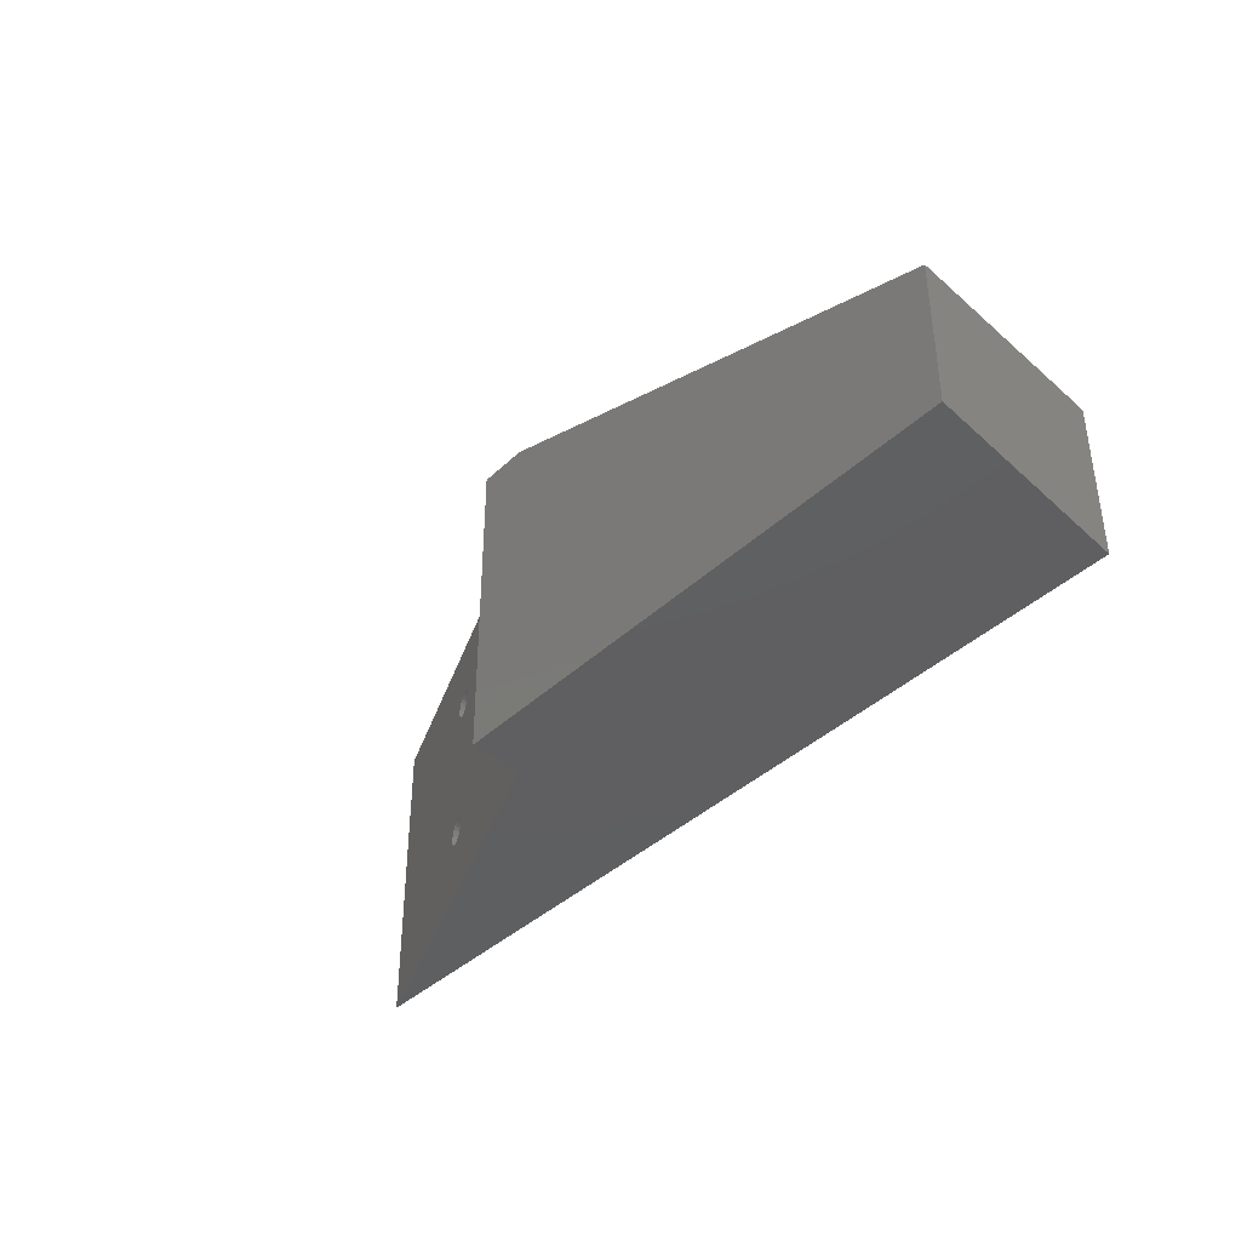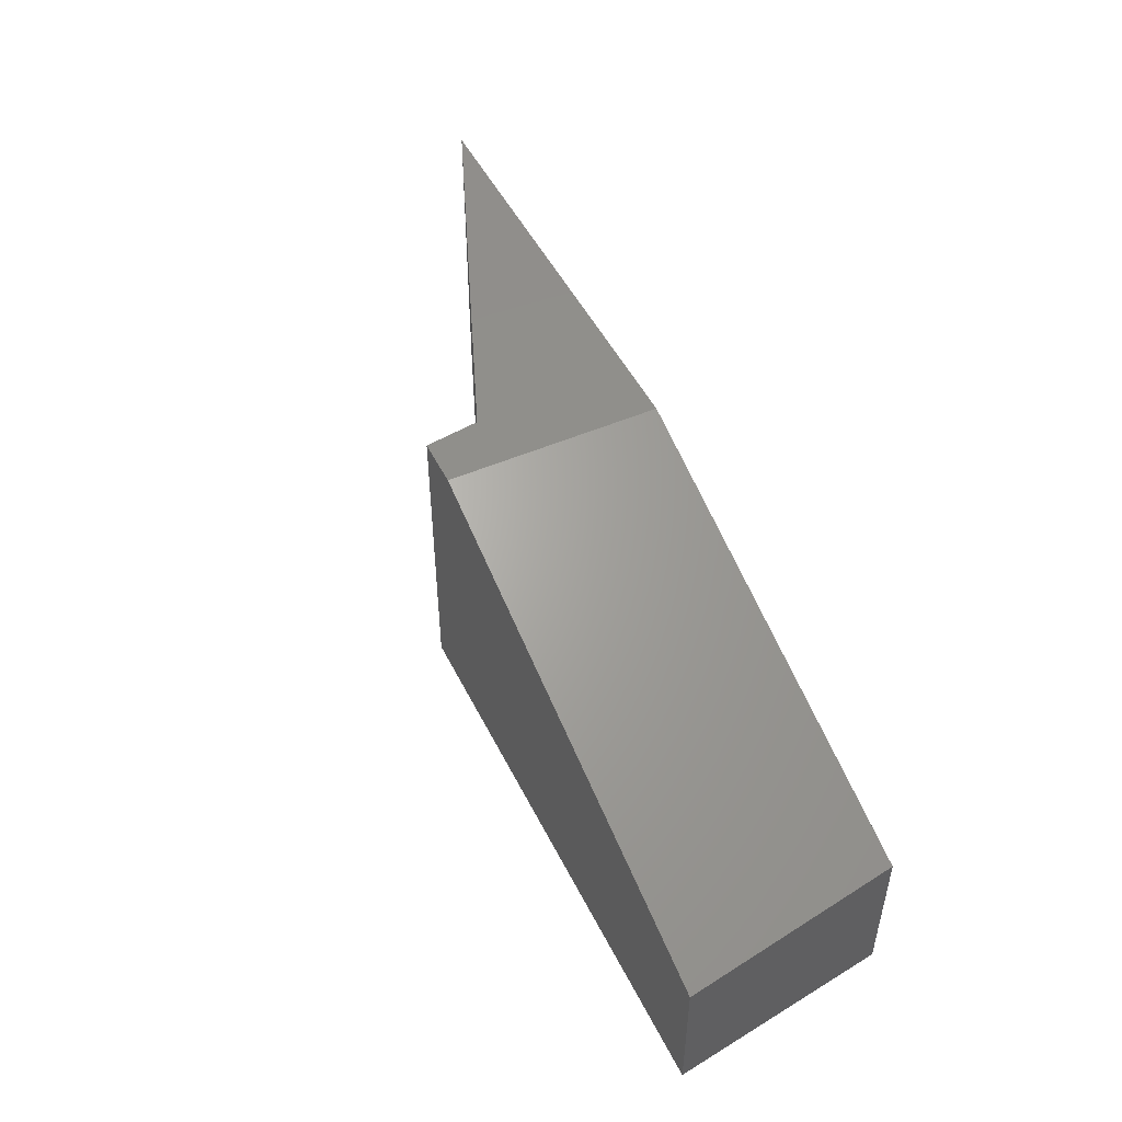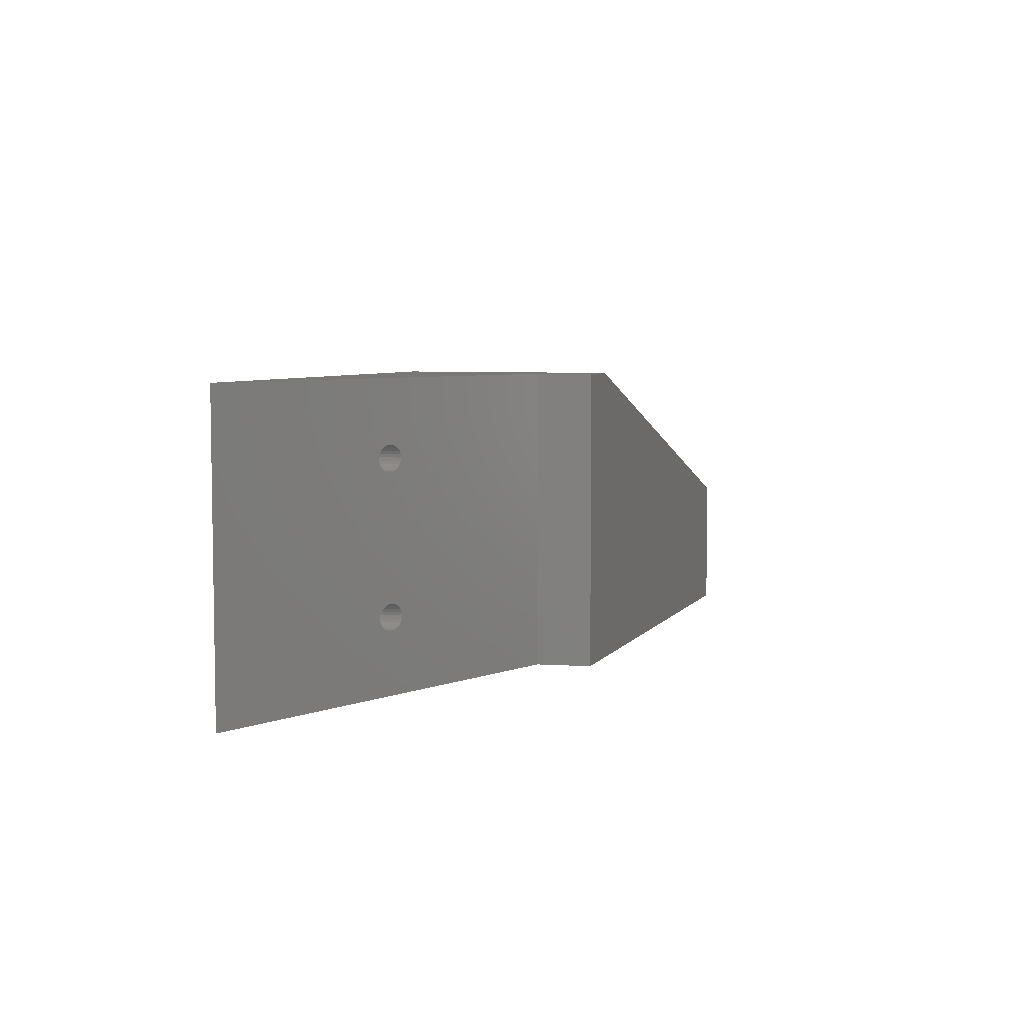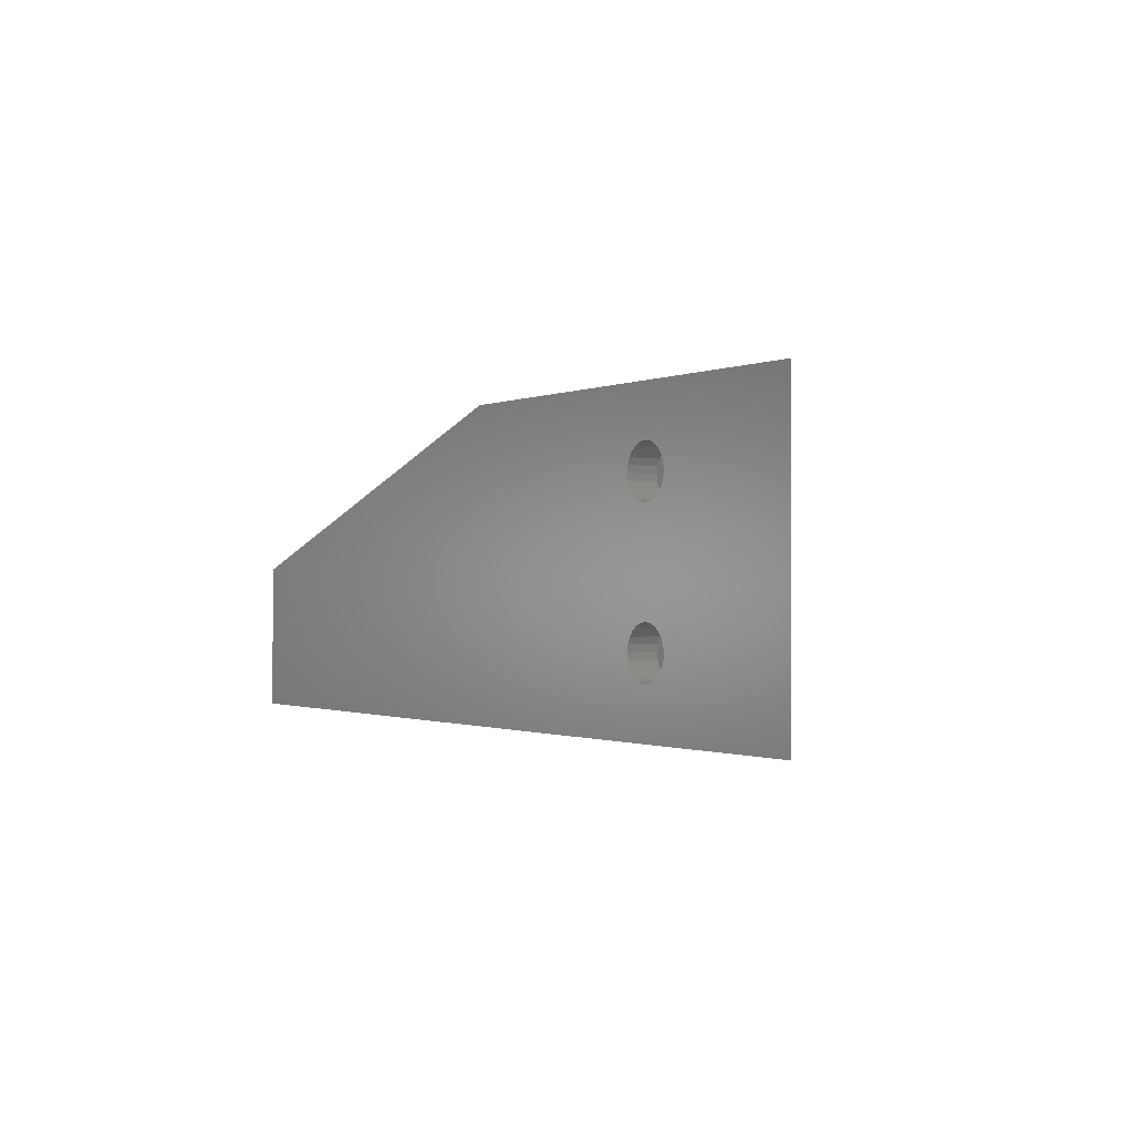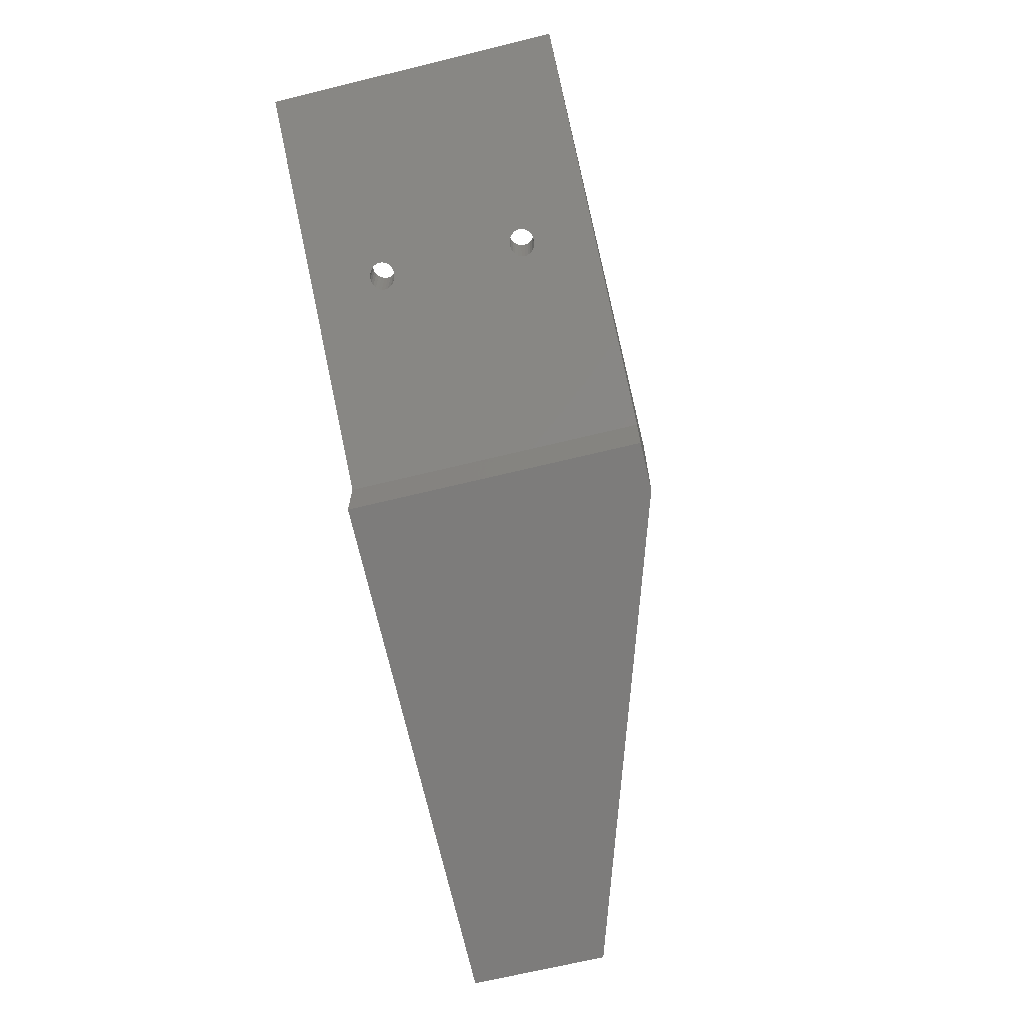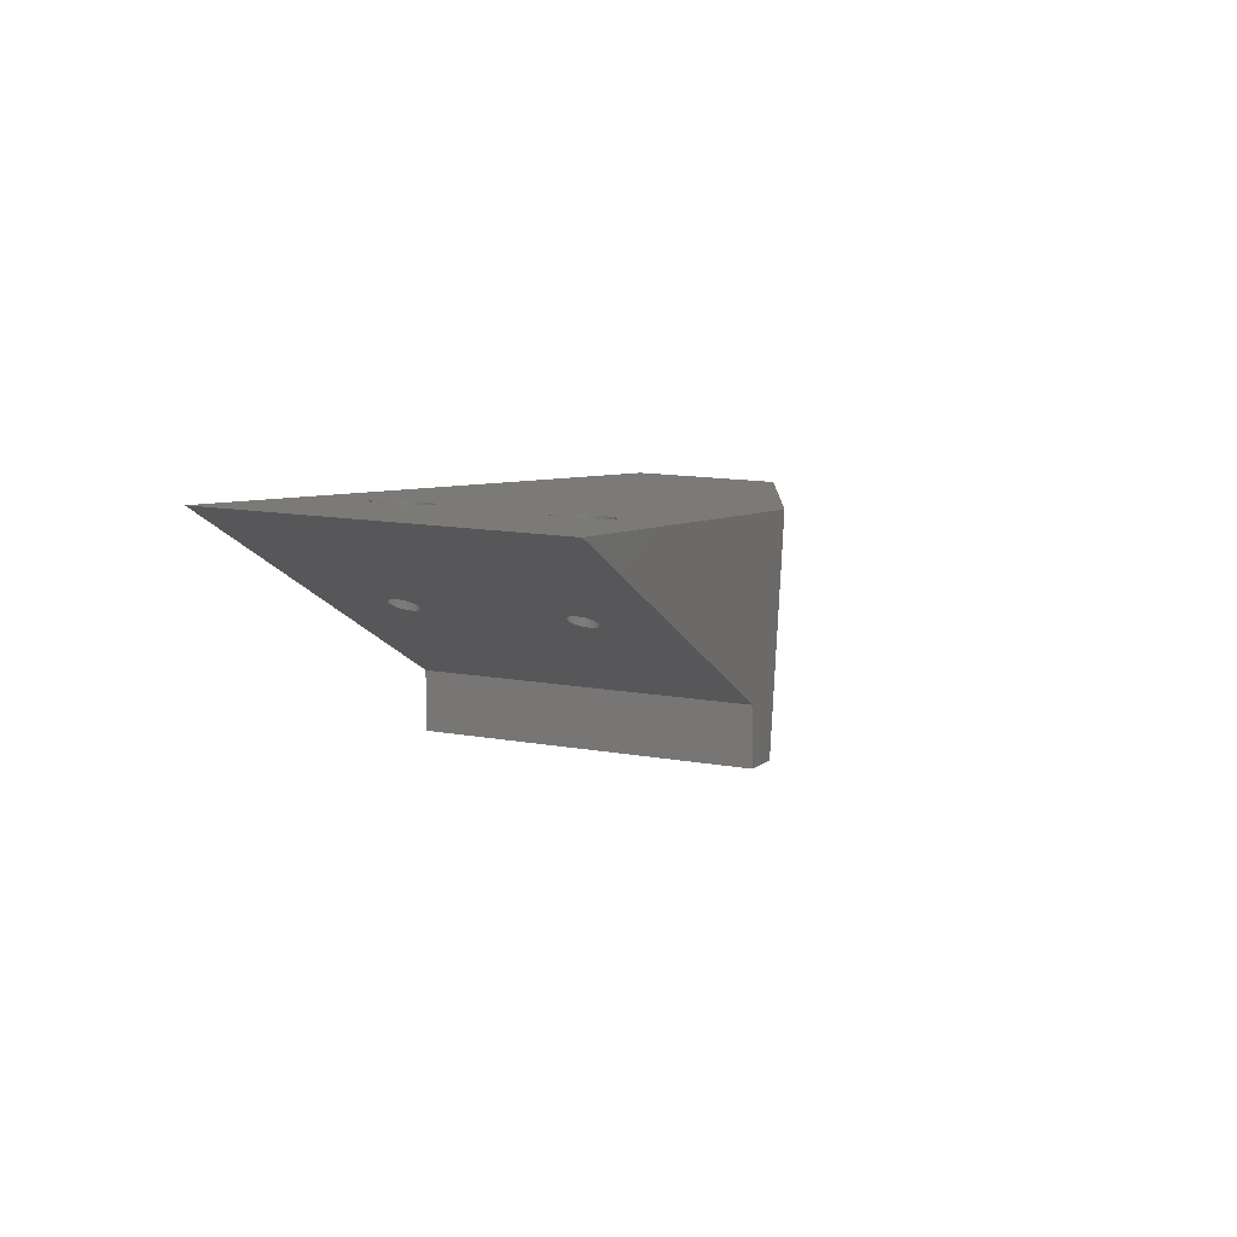
<metadata>
{"format":"stl","ext":"stl","renderer":"f3d","projection":"perspective","resolution":1024,"background":"white","views":[{"elev":-38.9,"azim":41.5,"up":"+Z"},{"elev":49.1,"azim":56.2,"up":"+Z"},{"elev":5.7,"azim":-79.2,"up":"+Z"},{"elev":-0.7,"azim":-131.3,"up":"+Z"},{"elev":-68.3,"azim":-76.3,"up":"+Y"},{"elev":14.0,"azim":-68.7,"up":"+Y"}]}
</metadata>
<code>
# stl→obj: 208 verts, 420 faces
v 1377 1536 46.5
v 1376 1545 46.7
v 1376 1536 46.7
v 1377 1545 46.5
v 1372 1545 49.5
v 1372 1536 50.95
v 1372 1536 49.5
v 1372 1546 50.95
v 1334 1551 4.512e-14
v 1377 1545 11.5
v 1544 1521 4.512e-14
v 1376 1545 11.7
v 1374 1545 12.3
v 1373 1545 13.26
v 1372 1545 14.5
v 1334 1551 70
v 1372 1546 15.95
v 1371 1546 17.5
v 1372 1546 19.05
v 1372 1545 20.5
v 1373 1545 21.74
v 1374 1545 22.7
v 1376 1545 23.3
v 1377 1545 23.5
v 1374 1545 47.3
v 1544 1521 35
v 1373 1545 48.26
v 1371 1546 52.5
v 1372 1546 54.05
v 1372 1545 55.5
v 1373 1545 56.74
v 1374 1545 57.7
v 1376 1545 58.3
v 1377 1545 58.5
v 1379 1545 46.7
v 1439 1536 70
v 1380 1544 47.3
v 1382 1544 48.26
v 1383 1544 49.5
v 1383 1544 50.95
v 1383 1544 52.5
v 1383 1544 54.05
v 1383 1544 55.5
v 1382 1544 56.74
v 1380 1544 57.7
v 1379 1545 58.3
v 1379 1545 11.7
v 1380 1544 12.3
v 1382 1544 13.26
v 1383 1544 14.5
v 1383 1544 15.95
v 1383 1544 17.5
v 1383 1544 19.05
v 1383 1544 20.5
v 1382 1544 21.74
v 1380 1544 22.7
v 1379 1545 23.3
v 1377 1536 49.6
v 1377 1536 49.5
v 1376 1536 49.9
v 1375 1536 50.38
v 1375 1536 51
v 1371 1536 52.5
v 1375 1536 51.72
v 1374 1536 52.5
v 1372 1536 54.05
v 1375 1536 53.28
v 1375 1536 54
v 1375 1536 54.62
v 1372 1536 55.5
v 1376 1536 55.1
v 1377 1536 55.4
v 1377 1536 55.5
v 1373 1536 56.74
v 1383 1536 55.5
v 1382 1536 56.74
v 1374 1536 57.7
v 1380 1536 57.7
v 1376 1536 58.3
v 1379 1536 58.3
v 1377 1536 58.5
v 1379 1536 46.7
v 1374 1536 47.3
v 1380 1536 47.3
v 1373 1536 48.26
v 1382 1536 48.26
v 1383 1536 49.5
v 1378 1536 49.6
v 1383 1536 50.95
v 1379 1536 49.9
v 1380 1536 50.38
v 1380 1536 51
v 1383 1536 52.5
v 1380 1536 51.72
v 1380 1536 52.5
v 1380 1536 53.28
v 1383 1536 54.05
v 1380 1536 54
v 1380 1536 54.62
v 1379 1536 55.1
v 1378 1536 55.4
v 1379 1525 14.9
v 1380 1536 15.38
v 1379 1536 14.9
v 1380 1525 15.38
v 1373 1536 21.74
v 1372 1536 20.5
v 1544 1470 32.64
v 1544 1470 4.512e-14
v 1421 1488 4.512e-14
v 1421 1488 70
v 1432 1486 70
v 1367 1532 6.768e-14
v 1386 1521 4.512e-14
v 1421 1501 4.512e-14
v 1377 1526 14.6
v 1376 1536 14.9
v 1376 1527 14.9
v 1377 1536 14.6
v 1383 1536 17.5
v 1383 1536 19.05
v 1375 1536 16
v 1375 1528 16.72
v 1375 1527 16
v 1375 1536 16.72
v 1374 1528 17.5
v 1375 1536 18.28
v 1375 1528 18.28
v 1374 1536 17.5
v 1421 1501 70
v 1367 1532 70
v 1386 1521 70
v 1376 1536 23.3
v 1377 1536 23.5
v 1380 1525 50.38
v 1380 1524 51
v 1380 1536 16.72
v 1380 1524 16
v 1380 1524 16.72
v 1380 1536 16
v 1380 1536 19.62
v 1379 1525 20.1
v 1379 1536 20.1
v 1380 1525 19.62
v 1378 1525 20.4
v 1378 1536 20.4
v 1375 1528 53.28
v 1375 1527 54
v 1377 1526 20.5
v 1377 1536 20.5
v 1380 1536 17.5
v 1380 1524 17.5
v 1375 1528 51.72
v 1375 1527 51
v 1375 1527 19
v 1375 1536 19.62
v 1375 1527 19.62
v 1375 1536 19
v 1380 1524 19
v 1380 1536 18.28
v 1380 1524 18.28
v 1380 1536 19
v 1377 1526 14.5
v 1378 1536 14.6
v 1377 1536 14.5
v 1378 1525 14.6
v 1379 1536 23.3
v 1374 1536 22.7
v 1372 1536 14.5
v 1373 1536 13.26
v 1377 1536 11.5
v 1379 1536 11.7
v 1375 1527 54.62
v 1376 1527 55.1
v 1378 1525 55.4
v 1379 1525 55.1
v 1372 1536 19.05
v 1371 1536 17.5
v 1379 1525 49.9
v 1378 1525 49.6
v 1377 1526 49.5
v 1380 1524 51.72
v 1380 1524 52.5
v 1380 1524 53.28
v 1380 1524 54
v 1380 1525 54.62
v 1377 1526 55.5
v 1375 1527 15.38
v 1376 1527 20.1
v 1377 1526 20.4
v 1376 1527 49.9
v 1377 1526 49.6
v 1375 1527 50.38
v 1374 1528 52.5
v 1377 1526 55.4
v 1383 1536 14.5
v 1383 1536 15.95
v 1380 1536 12.3
v 1377 1536 20.4
v 1372 1536 15.95
v 1383 1536 20.5
v 1375 1536 15.38
v 1376 1536 20.1
v 1376 1536 11.7
v 1374 1536 12.3
v 1382 1536 13.26
v 1382 1536 21.74
v 1380 1536 22.7
f 1 2 3
f 2 1 4
f 5 6 7
f 6 5 8
f 9 10 11
f 10 9 12
f 12 9 13
f 13 9 14
f 14 9 15
f 15 9 16
f 15 16 17
f 17 16 18
f 18 16 19
f 19 16 20
f 20 16 21
f 21 16 22
f 22 16 23
f 23 16 24
f 24 16 25
f 24 25 2
f 24 2 4
f 24 4 26
f 25 16 27
f 27 16 5
f 5 16 8
f 8 16 28
f 28 16 29
f 29 16 30
f 30 16 31
f 31 16 32
f 32 16 33
f 33 16 34
f 26 35 36
f 35 26 4
f 36 35 37
f 36 37 38
f 36 38 39
f 36 39 40
f 36 40 41
f 36 41 42
f 36 42 43
f 36 43 44
f 36 44 45
f 36 45 46
f 36 46 34
f 36 34 16
f 11 47 26
f 47 11 10
f 26 47 48
f 26 48 49
f 26 49 50
f 26 50 51
f 26 51 52
f 26 52 53
f 26 53 54
f 26 54 55
f 26 55 56
f 26 56 57
f 26 57 24
f 7 58 59
f 58 7 6
f 58 6 60
f 60 6 61
f 61 6 62
f 62 6 63
f 62 63 64
f 64 63 65
f 65 63 66
f 65 66 67
f 67 66 68
f 68 66 69
f 69 66 70
f 69 70 71
f 71 70 72
f 72 70 73
f 73 70 74
f 73 74 75
f 75 74 76
f 76 74 77
f 76 77 78
f 78 77 79
f 78 79 80
f 80 79 81
f 3 82 1
f 82 3 83
f 82 83 84
f 84 83 85
f 84 85 86
f 86 85 7
f 86 7 87
f 87 7 59
f 87 59 88
f 87 88 89
f 89 88 90
f 89 90 91
f 89 91 92
f 89 92 93
f 93 92 94
f 93 94 95
f 93 95 96
f 93 96 97
f 97 96 98
f 97 98 99
f 97 99 75
f 75 99 100
f 75 100 101
f 75 101 73
f 102 103 104
f 103 102 105
f 20 106 107
f 106 20 21
f 11 108 109
f 108 11 26
f 83 27 85
f 27 83 25
f 82 4 1
f 4 82 35
f 108 110 109
f 110 108 111
f 111 108 112
f 28 66 63
f 66 28 29
f 11 113 9
f 113 11 114
f 114 11 115
f 115 11 110
f 110 11 109
f 108 36 112
f 36 108 26
f 32 74 31
f 74 32 77
f 30 74 70
f 74 30 31
f 116 117 118
f 117 116 119
f 27 7 85
f 7 27 5
f 53 120 121
f 120 53 52
f 42 93 97
f 93 42 41
f 122 123 124
f 123 122 125
f 3 25 83
f 25 3 2
f 126 127 128
f 127 126 129
f 8 63 6
f 63 8 28
f 29 70 66
f 70 29 30
f 112 130 111
f 131 36 16
f 36 131 132
f 36 132 130
f 36 130 112
f 82 37 35
f 37 82 84
f 43 97 75
f 97 43 42
f 24 133 23
f 133 24 134
f 92 135 136
f 135 92 91
f 137 138 139
f 138 137 140
f 141 142 143
f 142 141 144
f 143 145 146
f 145 143 142
f 147 68 148
f 68 147 67
f 146 149 150
f 149 146 145
f 151 139 152
f 139 151 137
f 62 153 154
f 153 62 64
f 155 156 157
f 156 155 158
f 159 160 161
f 160 159 162
f 163 164 165
f 164 163 166
f 24 167 134
f 167 24 57
f 21 168 106
f 168 21 22
f 22 133 168
f 133 22 23
f 125 126 123
f 126 125 129
f 14 169 170
f 169 14 15
f 171 47 10
f 47 171 172
f 71 173 69
f 173 71 174
f 100 175 101
f 175 100 176
f 18 177 178
f 177 18 19
f 130 114 115
f 114 130 138
f 114 138 105
f 114 105 113
f 113 105 102
f 113 102 166
f 113 166 163
f 138 130 139
f 139 130 152
f 152 130 161
f 161 130 159
f 159 130 144
f 144 130 142
f 142 130 145
f 145 130 149
f 149 130 179
f 149 179 180
f 149 180 181
f 179 130 135
f 135 130 136
f 136 130 182
f 182 130 183
f 183 130 184
f 184 130 185
f 185 130 186
f 186 130 176
f 176 130 175
f 175 130 187
f 113 16 9
f 16 113 124
f 124 113 188
f 188 113 118
f 118 113 116
f 116 113 163
f 16 124 123
f 16 123 126
f 16 126 128
f 16 128 155
f 16 155 157
f 16 157 189
f 16 189 190
f 16 190 149
f 16 149 191
f 191 149 192
f 192 149 181
f 16 191 193
f 16 193 154
f 16 154 153
f 16 153 194
f 16 194 147
f 16 147 148
f 16 148 173
f 16 173 174
f 16 174 195
f 16 195 187
f 16 187 130
f 16 130 132
f 16 132 131
f 51 196 197
f 196 51 50
f 172 48 47
f 48 172 198
f 150 190 199
f 190 150 149
f 86 37 84
f 37 86 38
f 17 178 200
f 178 17 18
f 64 194 153
f 194 64 65
f 101 187 73
f 187 101 175
f 15 200 169
f 200 15 17
f 148 69 173
f 69 148 68
f 135 90 179
f 90 135 91
f 52 197 120
f 197 52 51
f 54 121 201
f 121 54 53
f 181 58 192
f 58 181 59
f 19 107 177
f 107 19 20
f 180 90 88
f 90 180 179
f 181 88 59
f 88 181 180
f 185 96 184
f 96 185 98
f 61 154 193
f 154 61 62
f 169 119 165
f 119 169 200
f 119 200 117
f 117 200 202
f 202 200 122
f 122 200 178
f 122 178 125
f 125 178 129
f 129 178 177
f 129 177 127
f 127 177 158
f 158 177 156
f 156 177 107
f 156 107 203
f 203 107 199
f 199 107 150
f 204 172 171
f 172 204 205
f 172 205 198
f 198 205 170
f 198 170 206
f 206 170 169
f 206 169 196
f 196 169 165
f 196 165 164
f 196 164 197
f 197 164 104
f 197 104 103
f 197 103 140
f 197 140 120
f 120 140 137
f 120 137 151
f 120 151 160
f 120 160 121
f 121 160 162
f 121 162 141
f 121 141 201
f 201 141 143
f 201 143 146
f 201 146 150
f 201 150 107
f 201 107 106
f 201 106 207
f 207 106 168
f 207 168 208
f 208 168 133
f 208 133 167
f 167 133 134
f 73 195 72
f 195 73 187
f 44 78 45
f 78 44 76
f 191 61 193
f 61 191 60
f 41 89 93
f 89 41 40
f 55 201 207
f 201 55 54
f 118 202 188
f 202 118 117
f 40 87 89
f 87 40 39
f 44 75 76
f 75 44 43
f 144 162 159
f 162 144 141
f 186 98 185
f 98 186 99
f 50 206 196
f 206 50 49
f 205 14 170
f 14 205 13
f 204 10 12
f 10 204 171
f 203 190 189
f 190 203 199
f 46 78 80
f 78 46 45
f 166 104 164
f 104 166 102
f 194 67 147
f 67 194 65
f 202 124 188
f 124 202 122
f 161 151 152
f 151 161 160
f 56 207 208
f 207 56 55
f 156 189 157
f 189 156 203
f 163 119 116
f 119 163 165
f 204 13 205
f 13 204 12
f 95 182 183
f 182 95 94
f 128 158 155
f 158 128 127
f 191 58 60
f 58 191 192
f 184 95 183
f 95 184 96
f 71 195 174
f 195 71 72
f 34 79 33
f 79 34 81
f 33 77 32
f 77 33 79
f 130 110 111
f 110 130 115
f 94 136 182
f 136 94 92
f 100 186 176
f 186 100 99
f 46 81 34
f 81 46 80
f 140 105 138
f 105 140 103
f 56 167 57
f 167 56 208
f 39 86 87
f 86 39 38
f 206 48 198
f 48 206 49

</code>
